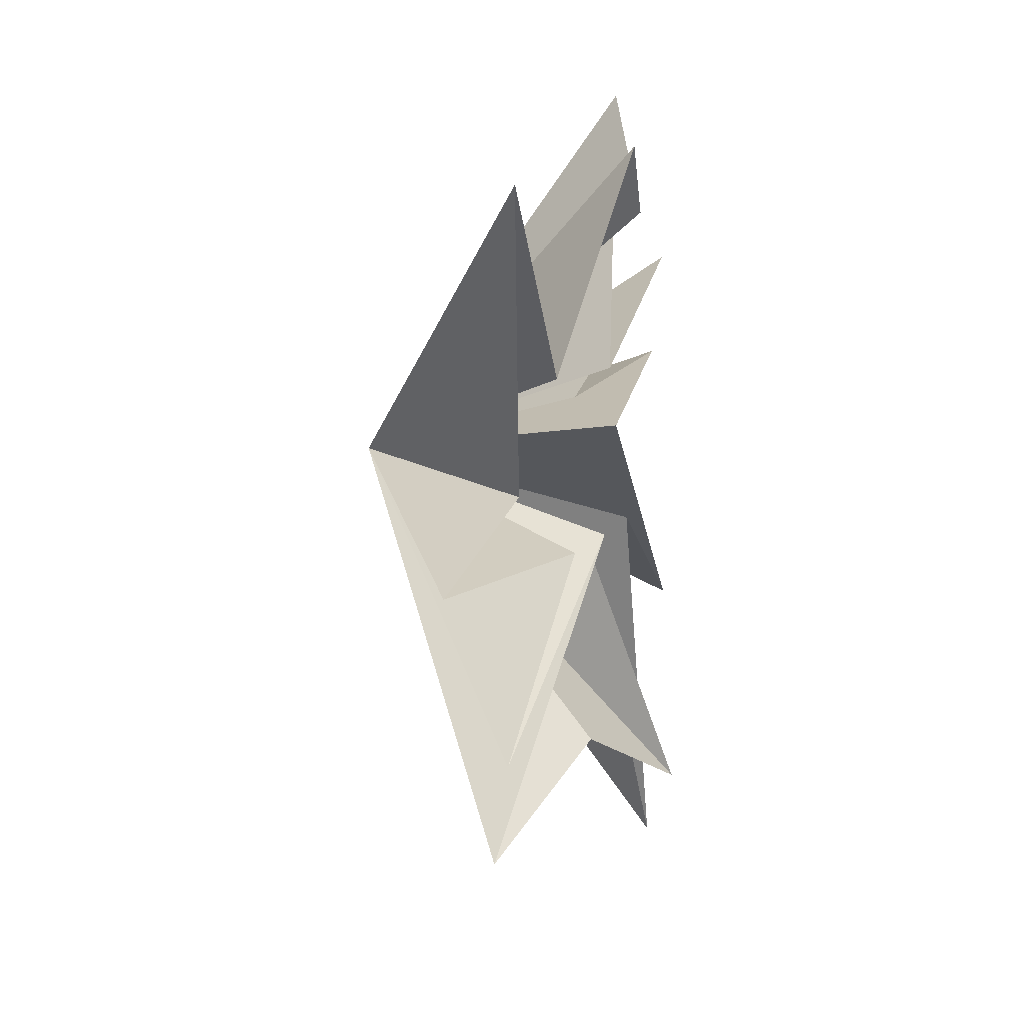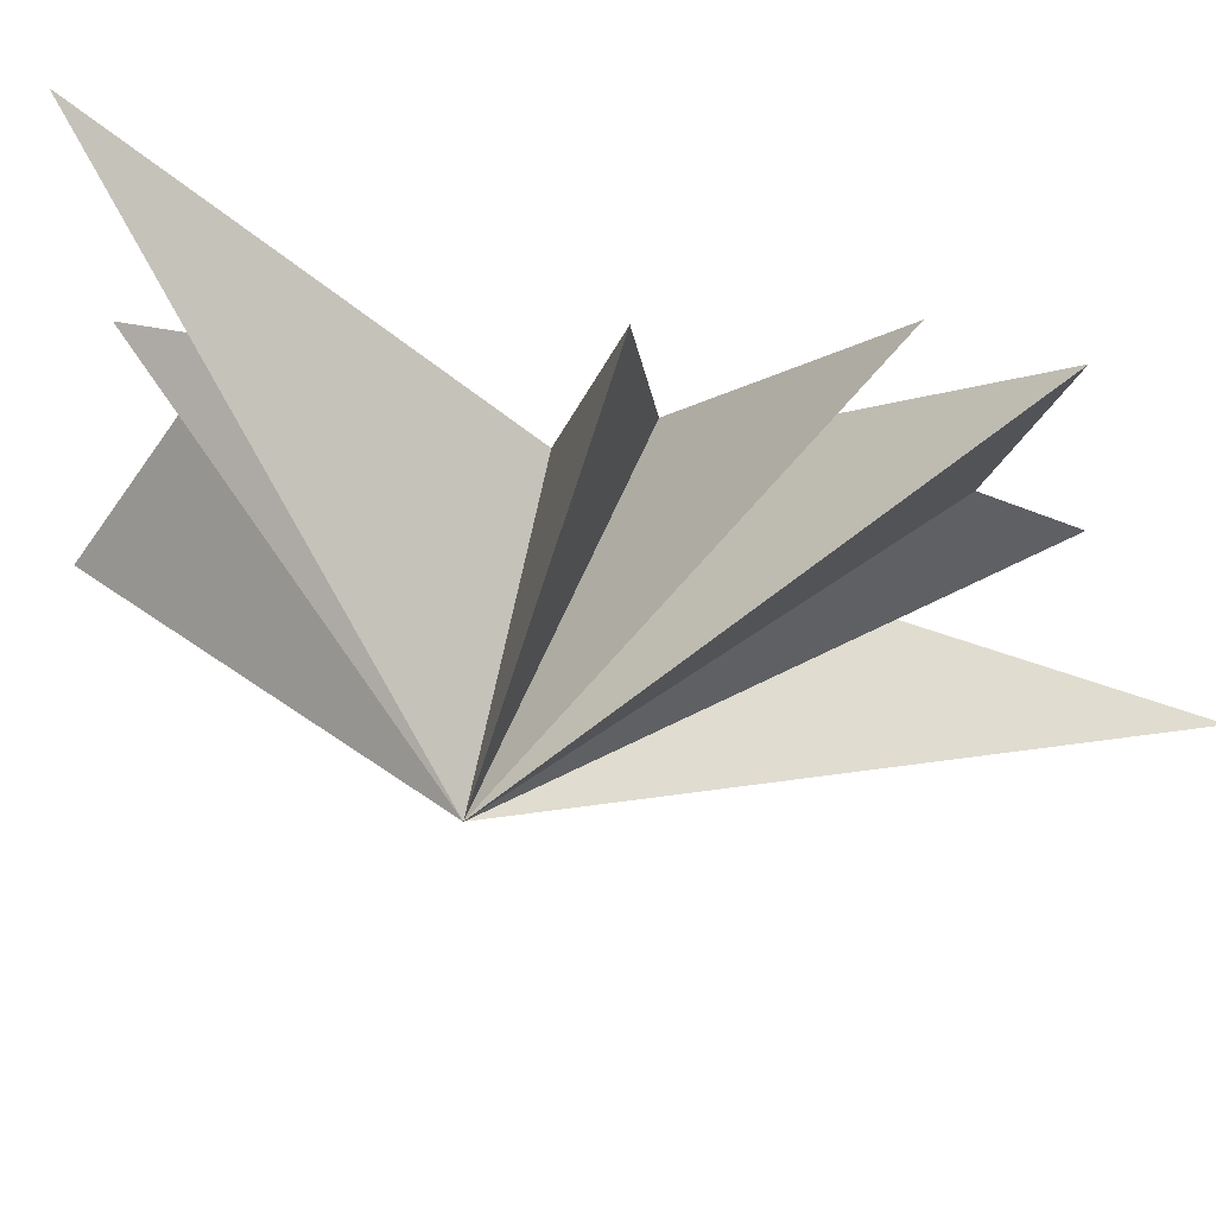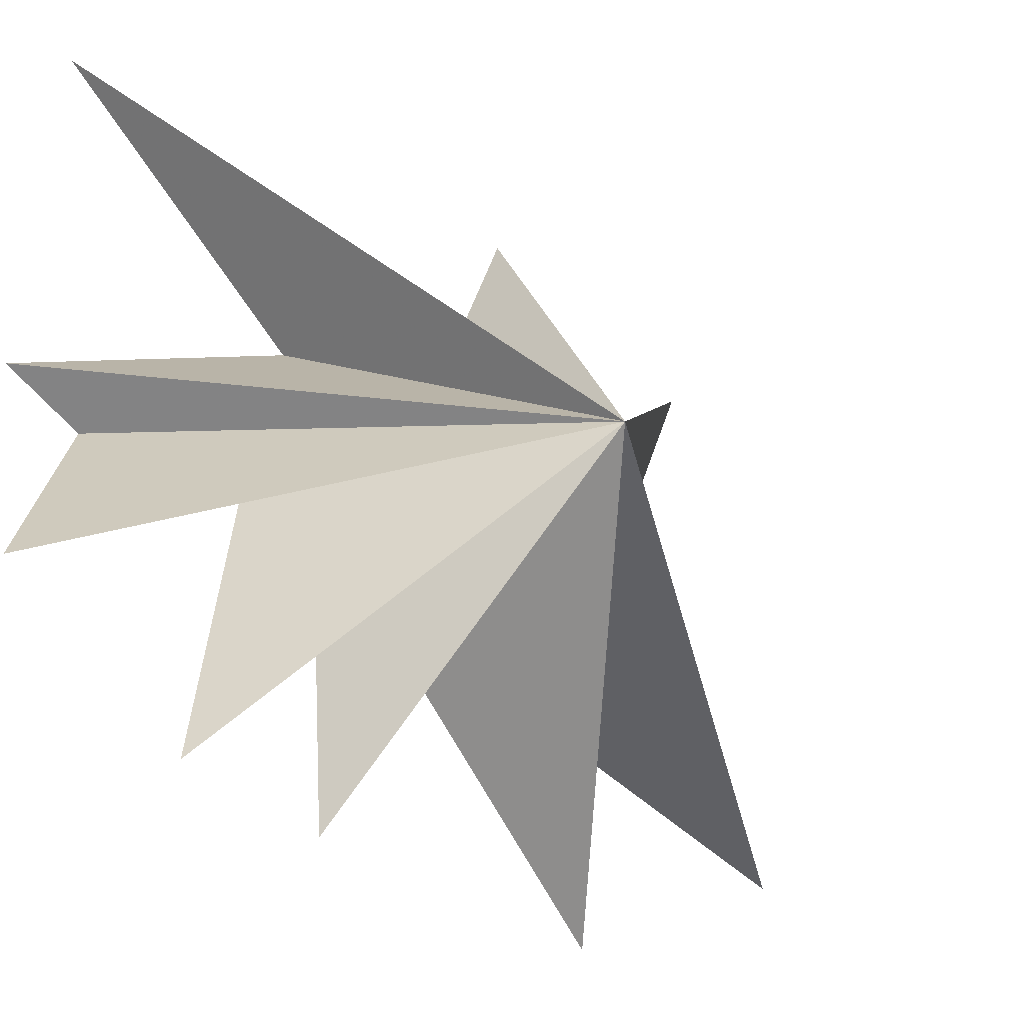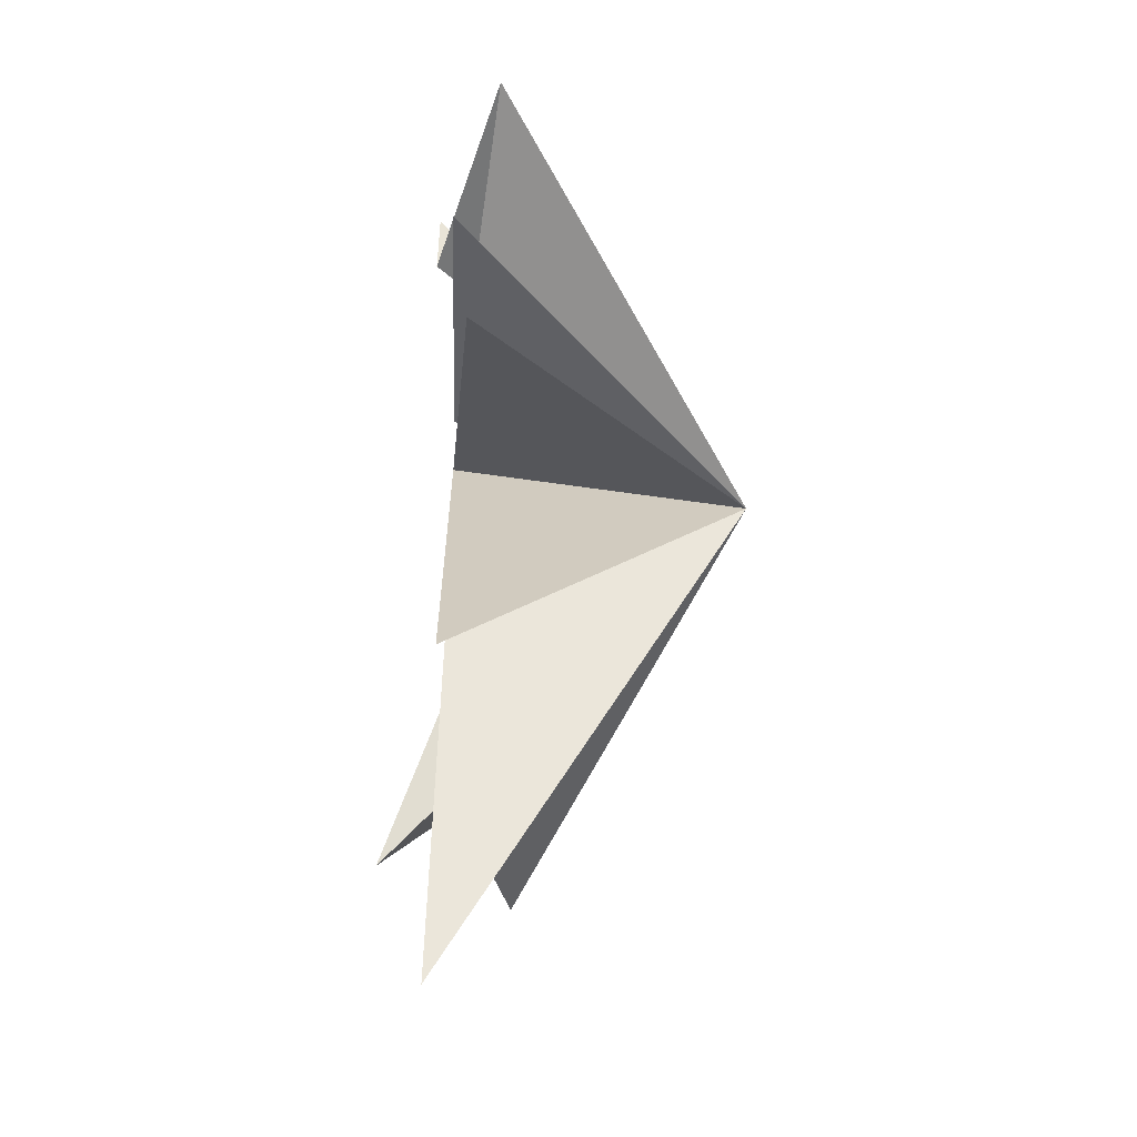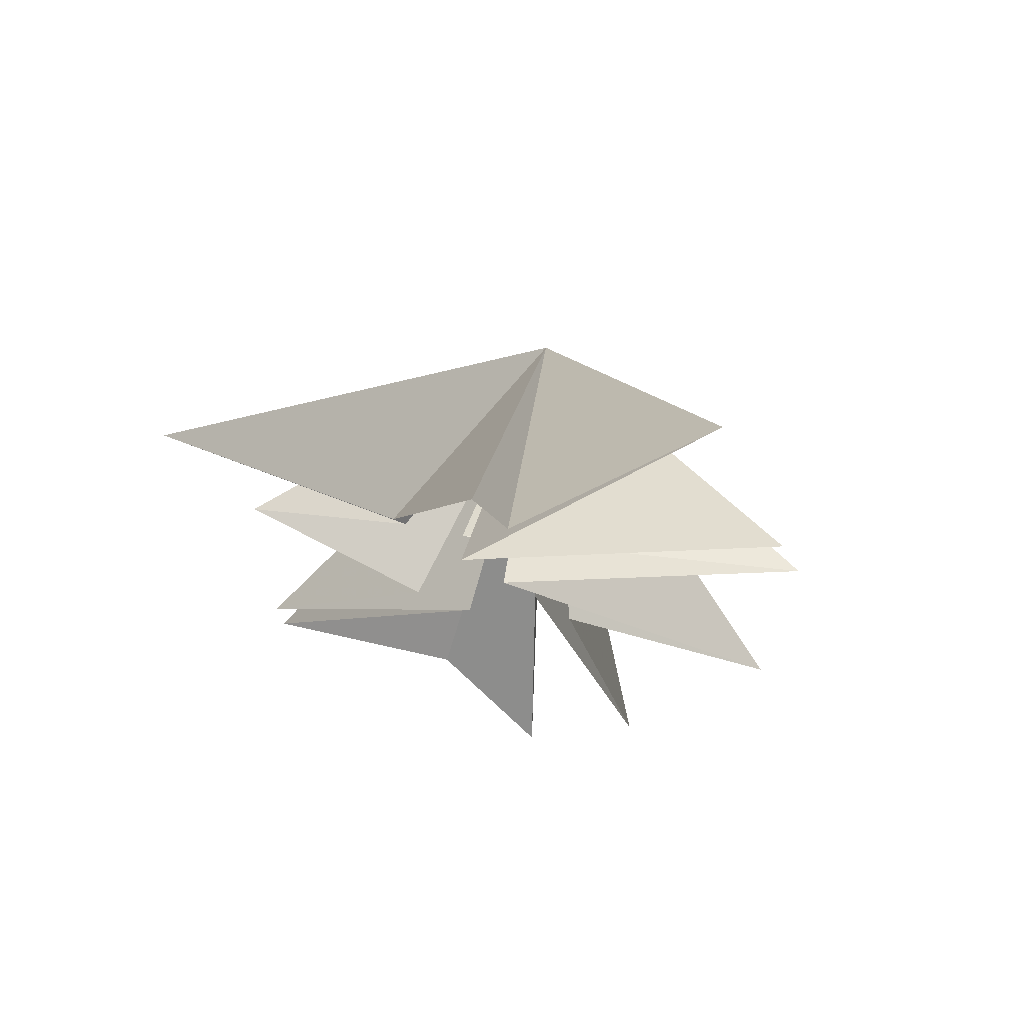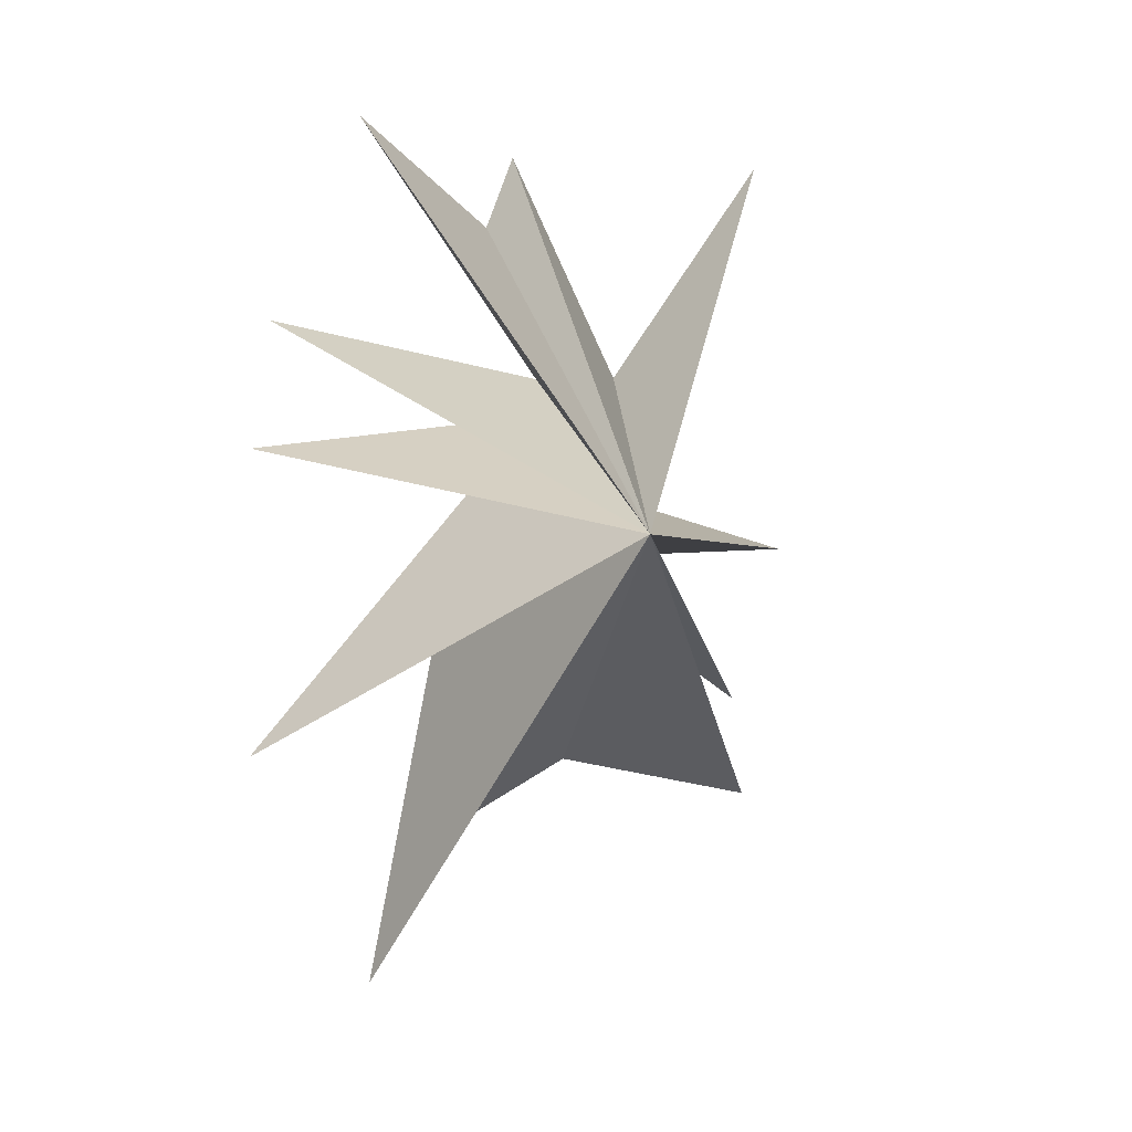
<metadata>
{"format":"obj","ext":"obj","renderer":"f3d","projection":"perspective","resolution":1024,"background":"white","views":[{"elev":16.3,"azim":-161.4,"up":"+Z"},{"elev":56.9,"azim":104.4,"up":"+Y"},{"elev":-30.9,"azim":45.4,"up":"+Y"},{"elev":-20.2,"azim":2.5,"up":"+Z"},{"elev":70.1,"azim":-83.6,"up":"+Z"},{"elev":8.6,"azim":58.4,"up":"+Z"}]}
</metadata>
<code>
v -0.3955 1.081 -6.131
v -1.781 -1.286 -7.836
v 0.1989 2.05 2.654
v 0.3176 -1.083 -2.211
v -0.2278 6.219 7.367
v -0.5256 -3.905 -10.64
v 1.072 2.036 -0.1101
v -0.3406 -1.958 -1.56
v -0.07713 -6.858 -5.026
v 1.479 5.799 -1.359
v -0.4725 -0.424 1.094
v -0.1279 1.642 -1.418
v 0.3795 -6.881 1.529
v 0.1716 5.48 -5.099
v 0.2308 0.5597 1.925
v -0.4576 0.3826 -1.315
v -0.002531 -6.226 4.11
v 0.4469 5.586 -7.373
v -0.5587 0.4758 2.639
v 0.7854 -4.497 8.245
v -0.9191 -0.5813 5.998
v -0.937 0.1083 7.532
v 5.851 -0.717 -0.03968
f 12 10 23
f 23 10 7
f 23 7 5
f 23 5 3
f 23 3 22
f 23 22 21
f 23 21 20
f 23 20 19
f 23 19 17
f 23 17 15
f 23 15 13
f 23 13 11
f 23 11 9
f 23 9 8
f 23 8 6
f 23 6 4
f 23 4 2
f 23 2 1
f 23 1 18
f 23 18 16
f 23 16 14
f 23 14 12

</code>
